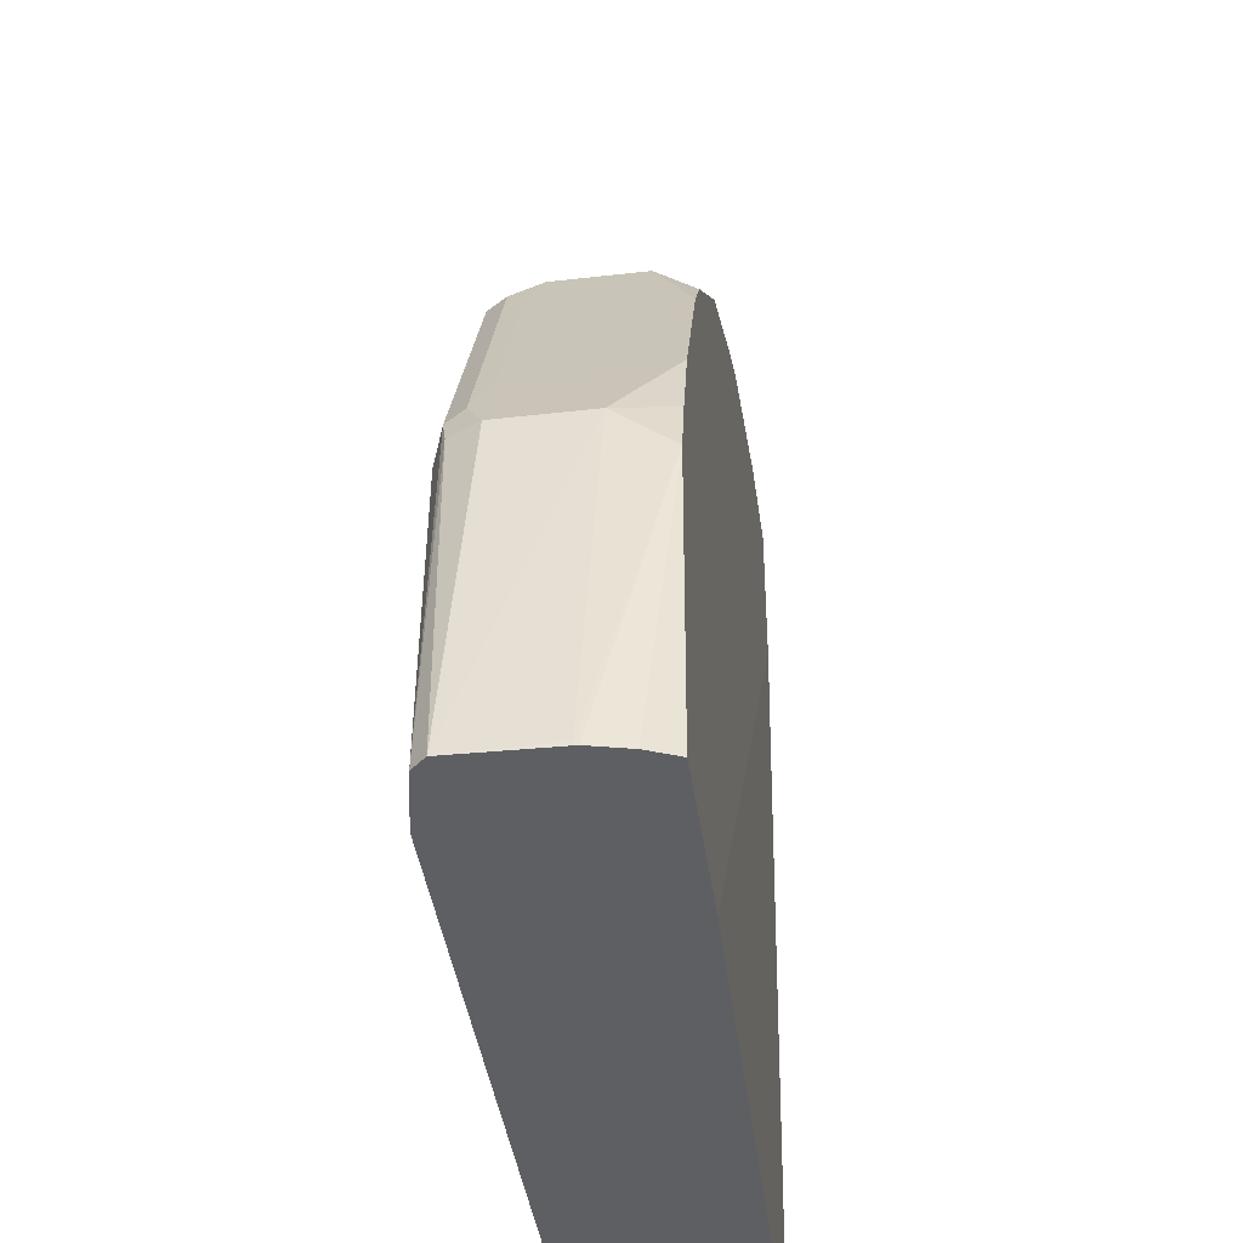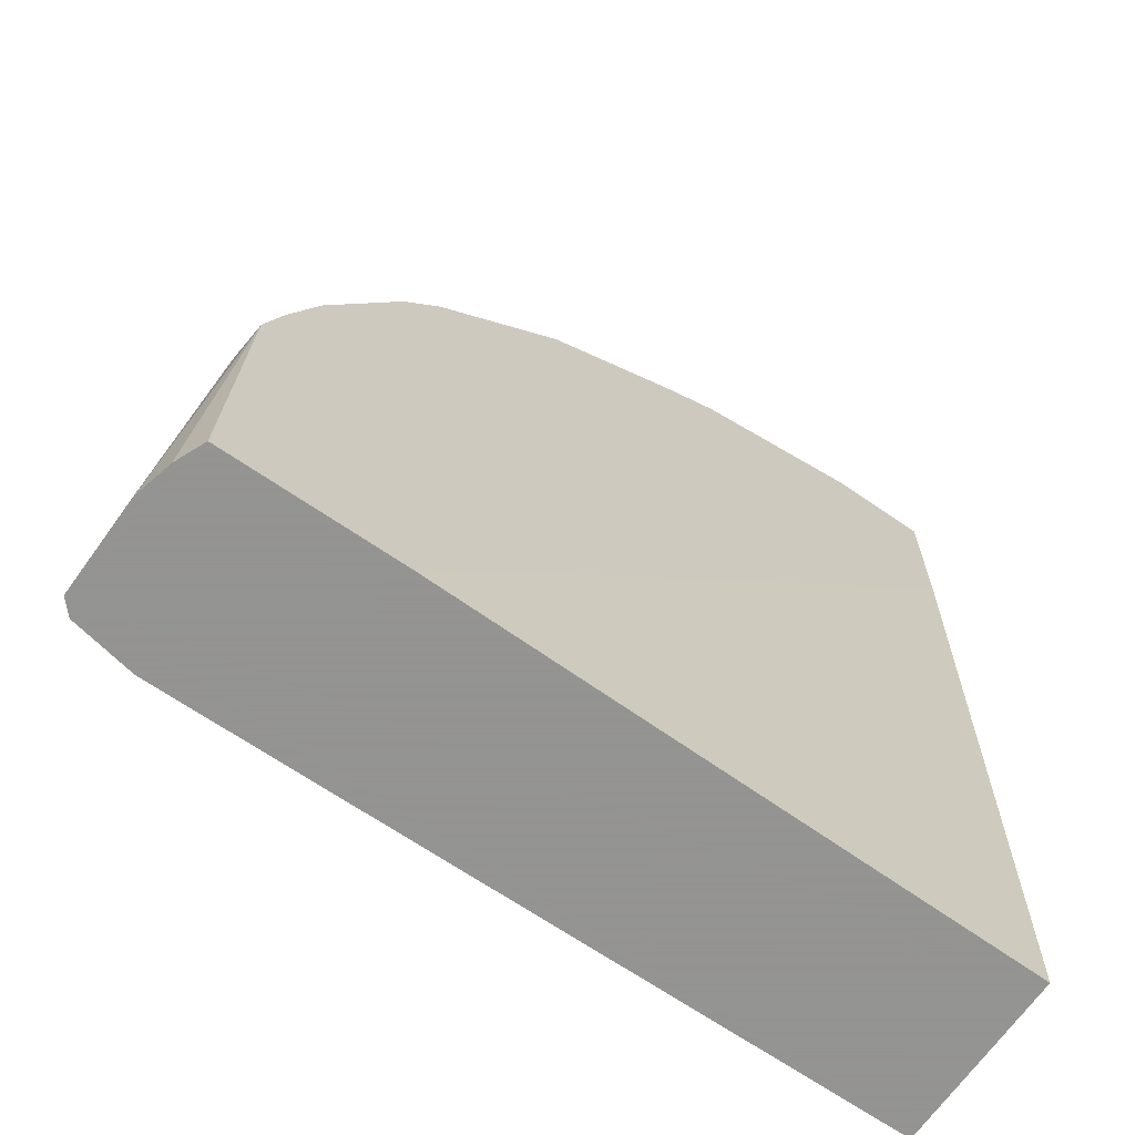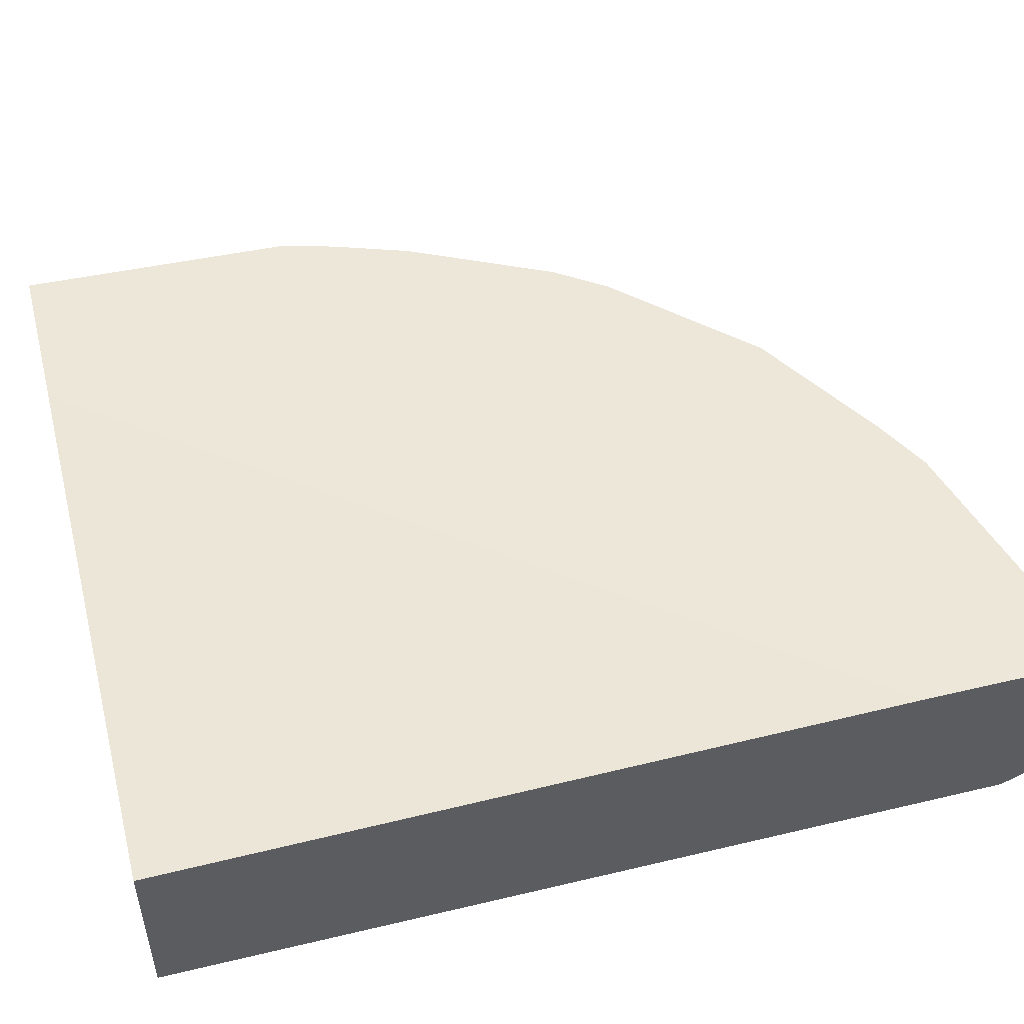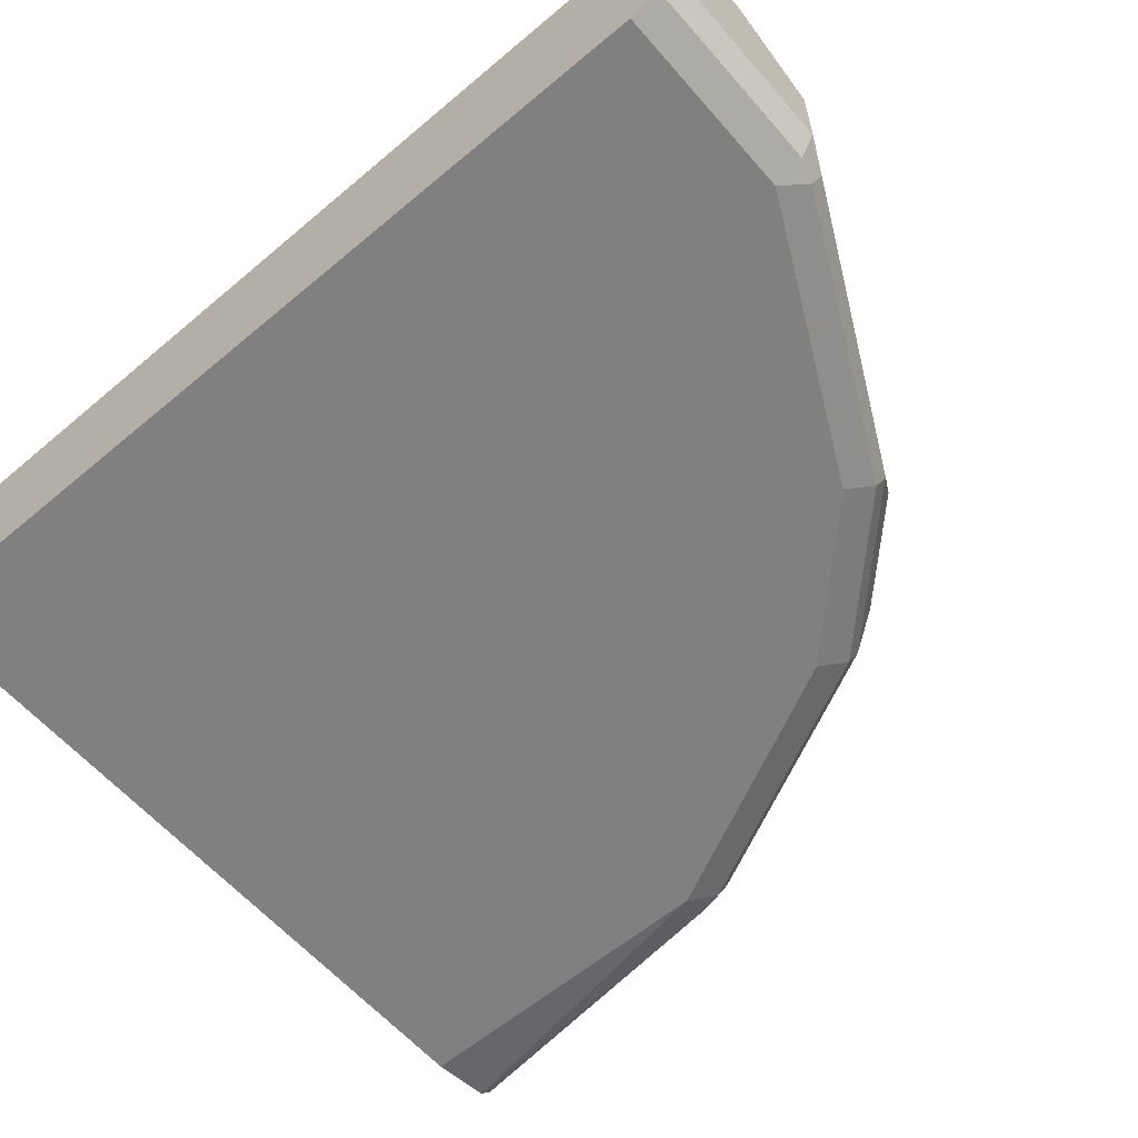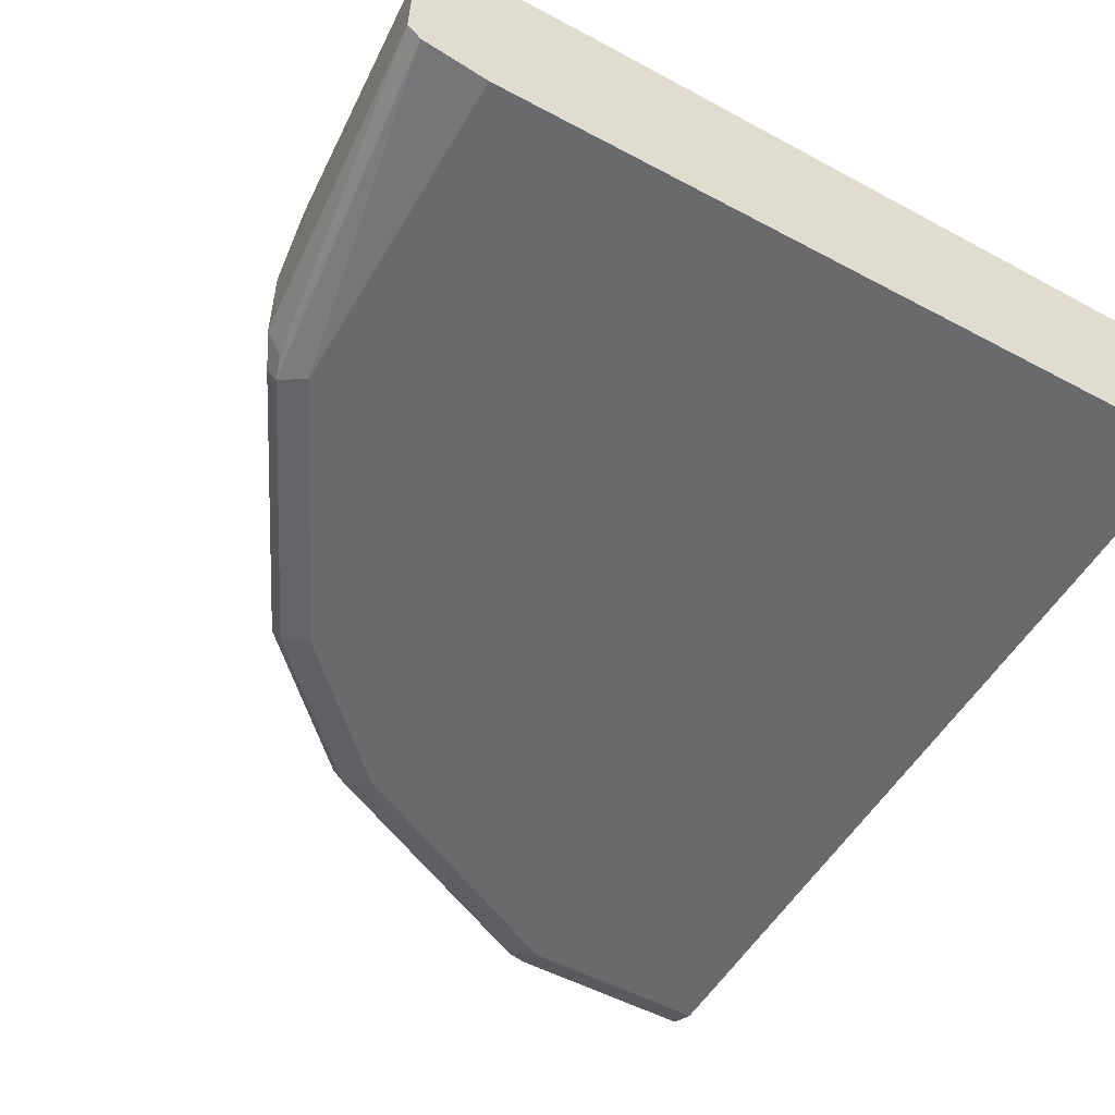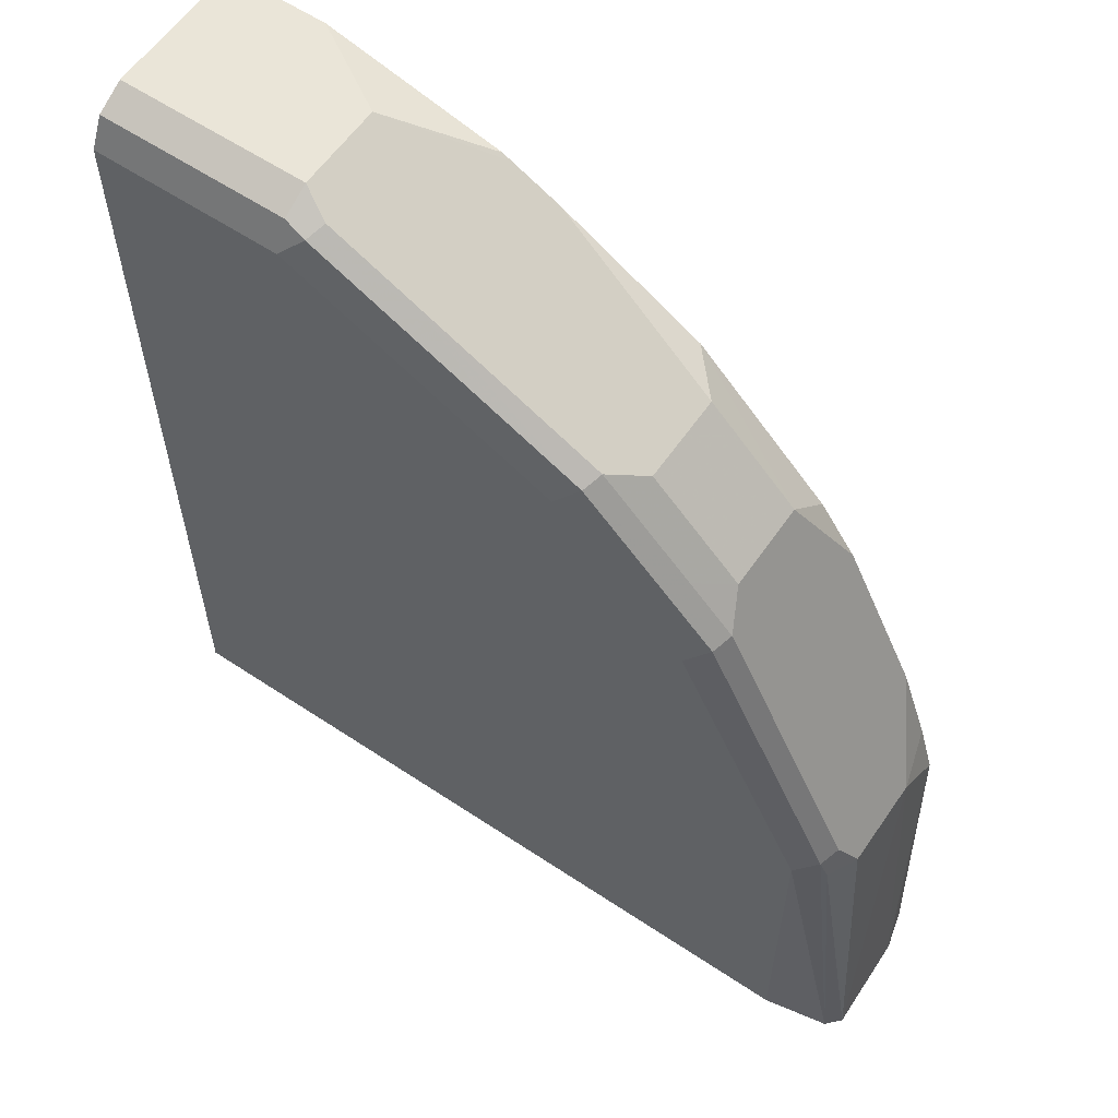
<metadata>
{"format":"obj","ext":"obj","renderer":"f3d","projection":"perspective","resolution":1024,"background":"white","views":[{"elev":-41.4,"azim":97.9,"up":"+Z"},{"elev":-66.9,"azim":145.3,"up":"+Z"},{"elev":49.8,"azim":-104.7,"up":"+Y"},{"elev":-60.0,"azim":-49.3,"up":"+Y"},{"elev":-52.9,"azim":150.2,"up":"+Y"},{"elev":59.3,"azim":34.4,"up":"+Z"}]}
</metadata>
<code>
v 0.5825 -0.6668 0.08023
v 0.5735 -0.6764 0.08023
v 0.581 -0.599 0.08023
v 0.581 -0.6018 0.08303
v 0.5603 -0.5915 0.3113
v 0.5603 -0.6537 0.3113
v 0.5499 -0.6744 0.3113
v 0.5292 -0.6848 0.08023
v 0.5447 -0.677 0.3269
v 0.5292 -0.6848 0.3113
v 0.5747 -0.5735 0.08023
v 0.5603 -0.5533 0.2802
v 0.549 -0.5533 0.3184
v 0.5292 -0.5533 0.3736
v 0.5292 -0.6537 0.3736
v 0.5499 -0.6641 0.3321
v 0.02256 -0.6848 0.08023
v 0.4514 -0.677 0.5136
v 0.4981 -0.6848 0.3736
v 0.566 -0.5533 0.08023
v 0.4773 -0.5533 0.4772
v 0.4462 -0.5811 0.5395
v 0.4669 -0.5915 0.498
v 0.4669 -0.6537 0.498
v 0.4565 -0.6641 0.5188
v 0.02256 -0.5603 0.08023
v 0.02256 -0.6848 0.6848
v 0.4254 -0.6641 0.5499
v 0.358 -0.677 0.607
v 0.4358 -0.6848 0.498
v 0.4449 -0.5533 0.08023
v 0.4514 -0.5533 0.5136
v 0.4287 -0.5533 0.5362
v 0.358 -0.5533 0.607
v 0.3839 -0.5811 0.6018
v 0.4462 -0.6433 0.5395
v 0.02256 -0.5533 0.6055
v 0.1557 -0.6848 0.6848
v 0.02256 -0.6744 0.7056
v 0.3631 -0.6641 0.6122
v 0.2387 -0.6641 0.6744
v 0.2958 -0.677 0.6381
v 0.3424 -0.6848 0.5914
v 0.2594 -0.5533 0.6641
v 0.3839 -0.6433 0.6018
v 0.225 -0.5533 0.6813
v 0.3216 -0.5811 0.6329
v 0.3424 -0.5915 0.6225
v 0.02256 -0.5533 0.716
v 0.1712 -0.677 0.7003
v 0.1557 -0.6744 0.7056
v 0.2802 -0.6848 0.6225
v 0.02256 -0.6537 0.716
v 0.3424 -0.6537 0.6225
v 0.1557 -0.6537 0.716
v 0.1764 -0.6641 0.7056
v 0.2179 -0.5533 0.6848
v 0.1557 -0.5915 0.716
v 0.09343 -0.5533 0.716
f 1 2 8
f 29 41 42
f 29 40 41
f 28 40 29
f 28 45 40
f 28 36 45
f 27 51 39
f 27 38 51
f 26 37 31
f 25 36 28
f 24 36 25
f 22 32 33
f 22 24 23
f 22 36 24
f 22 45 36
f 22 35 45
f 22 34 35
f 22 33 34
f 21 32 22
f 18 43 30
f 18 29 43
f 18 28 29
f 18 25 28
f 17 37 26
f 17 49 37
f 17 53 49
f 29 42 52
f 17 39 53
f 29 52 43
f 35 44 46
f 57 59 58
f 51 56 55
f 50 56 51
f 49 58 59
f 49 55 58
f 49 53 55
f 46 54 48
f 46 58 55
f 46 57 58
f 46 48 47
f 41 54 46
f 41 50 42
f 41 55 56
f 41 46 55
f 40 54 41
f 40 45 54
f 39 55 53
f 39 51 55
f 38 42 50
f 38 52 42
f 38 50 51
f 35 54 45
f 35 48 54
f 35 47 48
f 35 46 47
f 34 44 35
f 17 27 39
f 41 56 50
f 15 24 25
f 8 10 19
f 6 9 7
f 6 16 9
f 6 15 16
f 5 15 6
f 5 14 15
f 5 13 14
f 5 12 13
f 4 12 5
f 3 12 4
f 3 11 12
f 2 10 8
f 2 9 10
f 2 7 9
f 1 7 2
f 1 6 7
f 1 5 6
f 1 4 5
f 1 11 3
f 1 20 11
f 1 31 20
f 1 26 31
f 1 17 26
f 1 8 17
f 15 25 16
f 8 19 30
f 8 30 43
f 1 3 4
f 8 52 38
f 14 24 15
f 8 43 52
f 14 23 24
f 14 22 23
f 14 21 22
f 12 21 14
f 12 32 21
f 12 33 32
f 12 34 33
f 12 44 34
f 12 46 44
f 12 57 46
f 12 14 13
f 9 18 30
f 12 49 59
f 12 37 49
f 12 31 37
f 12 20 31
f 11 20 12
f 9 19 10
f 9 30 19
f 8 38 27
f 8 27 17
f 9 25 18
f 9 16 25
f 12 59 57

</code>
